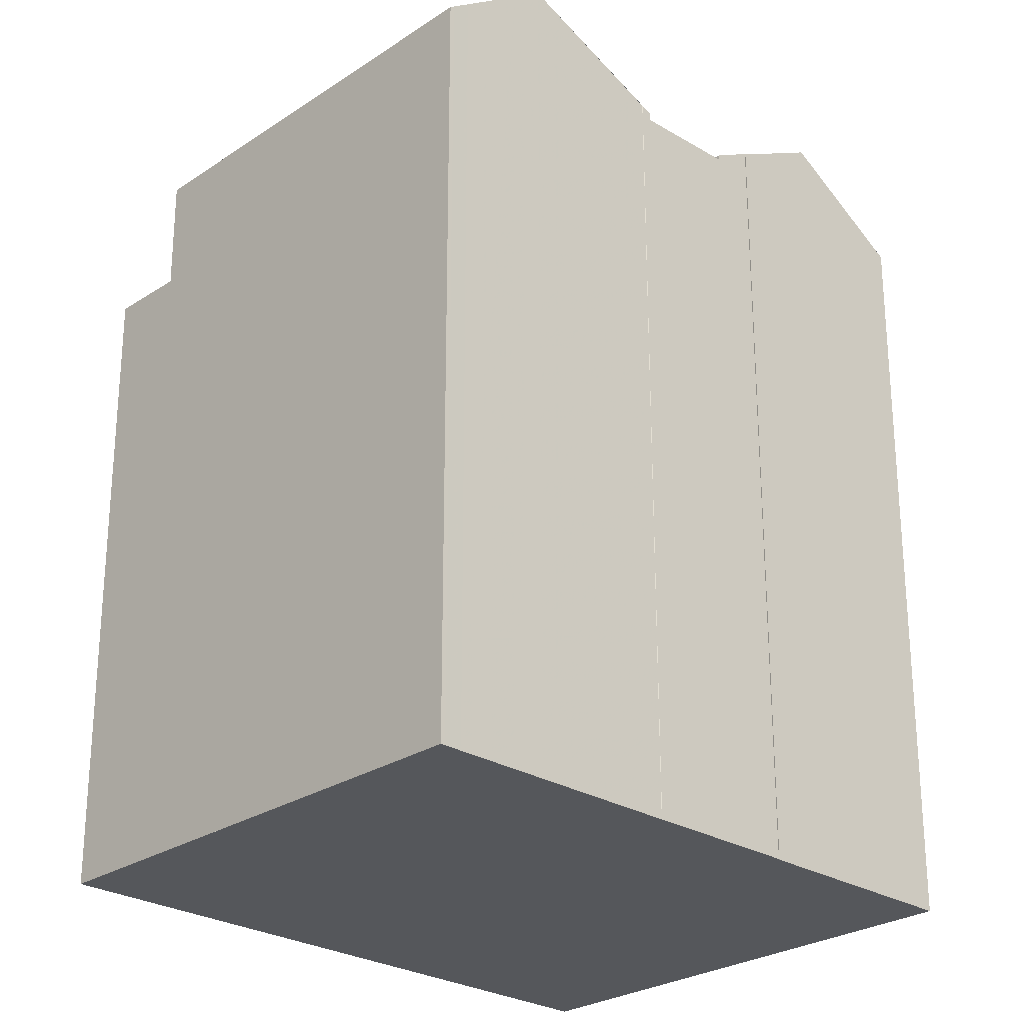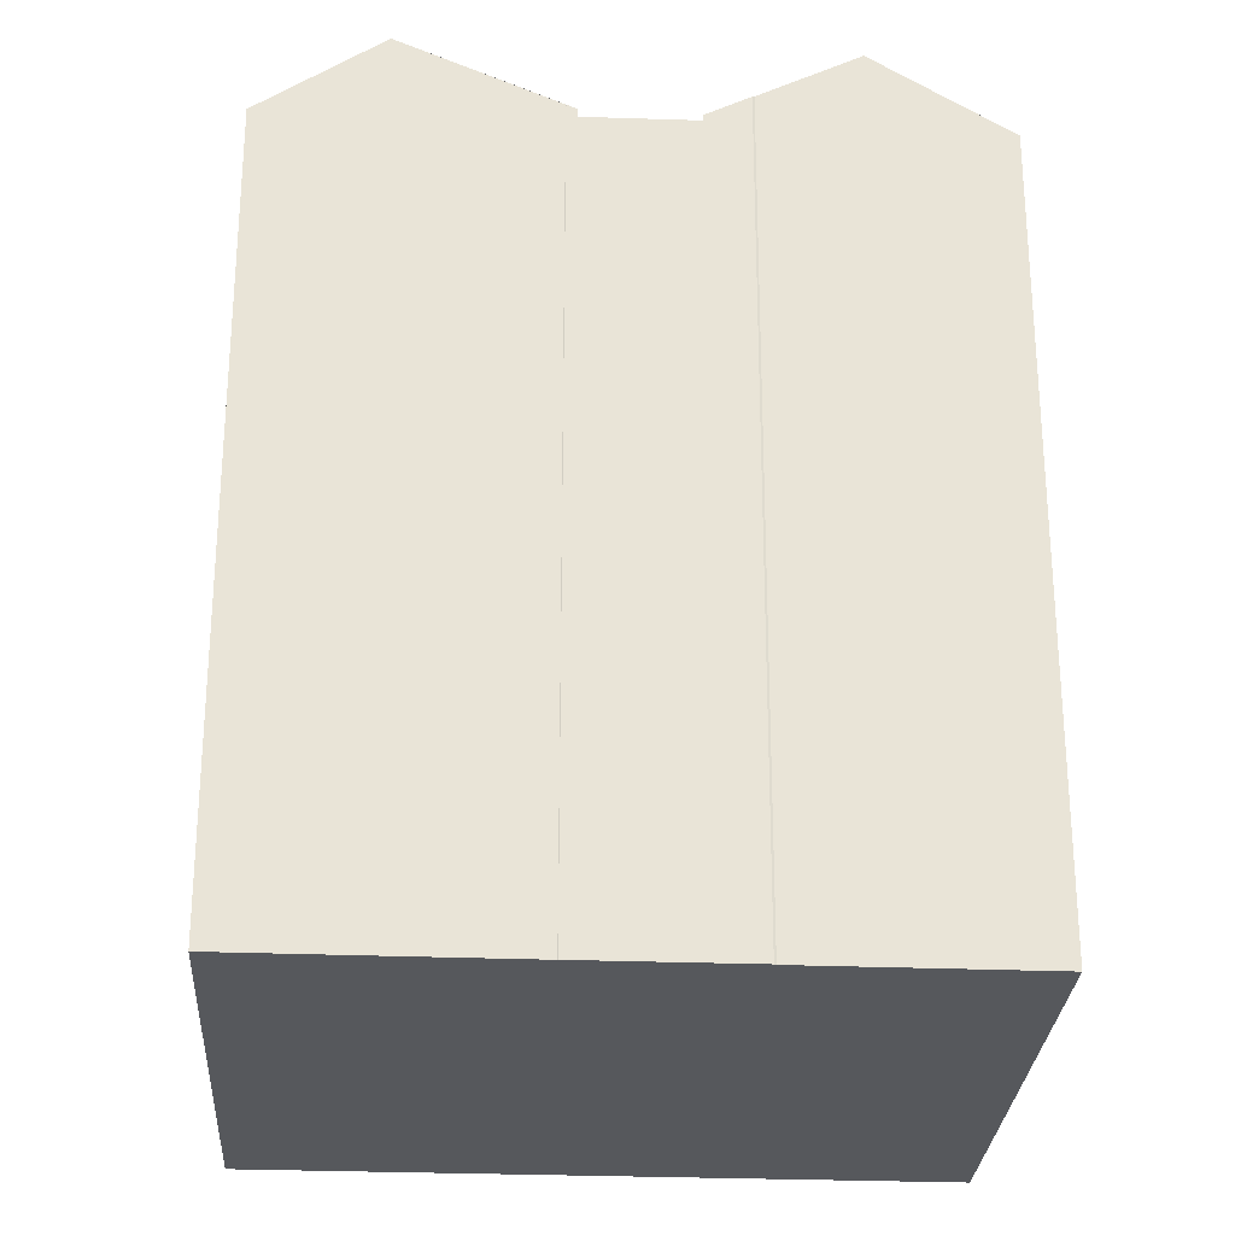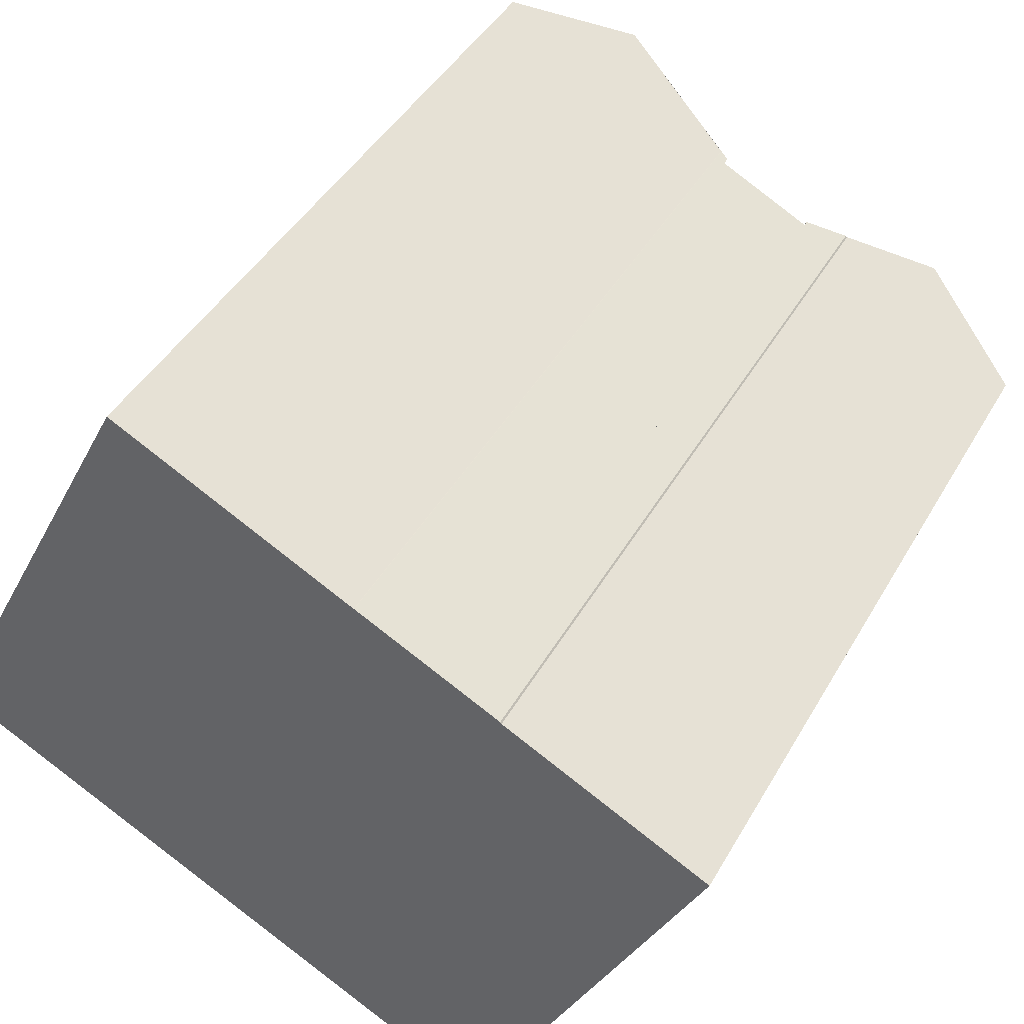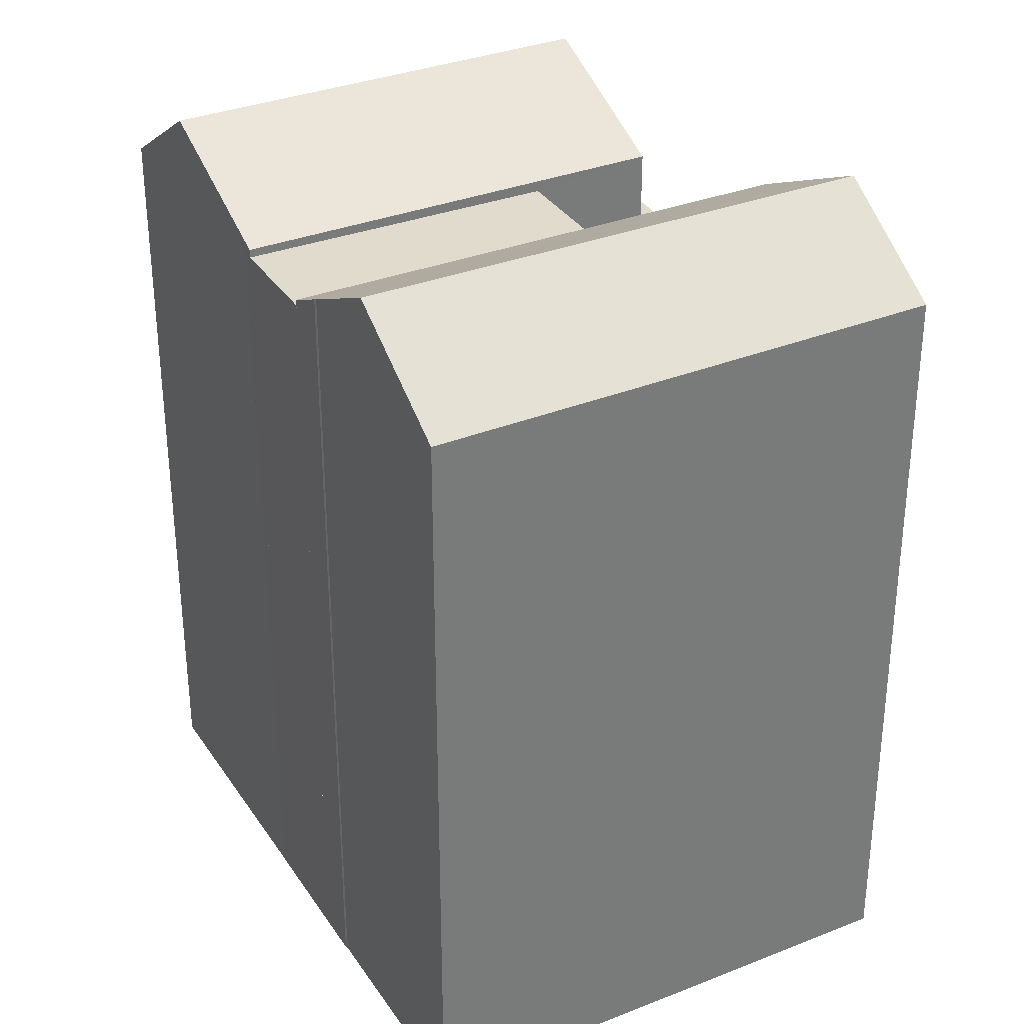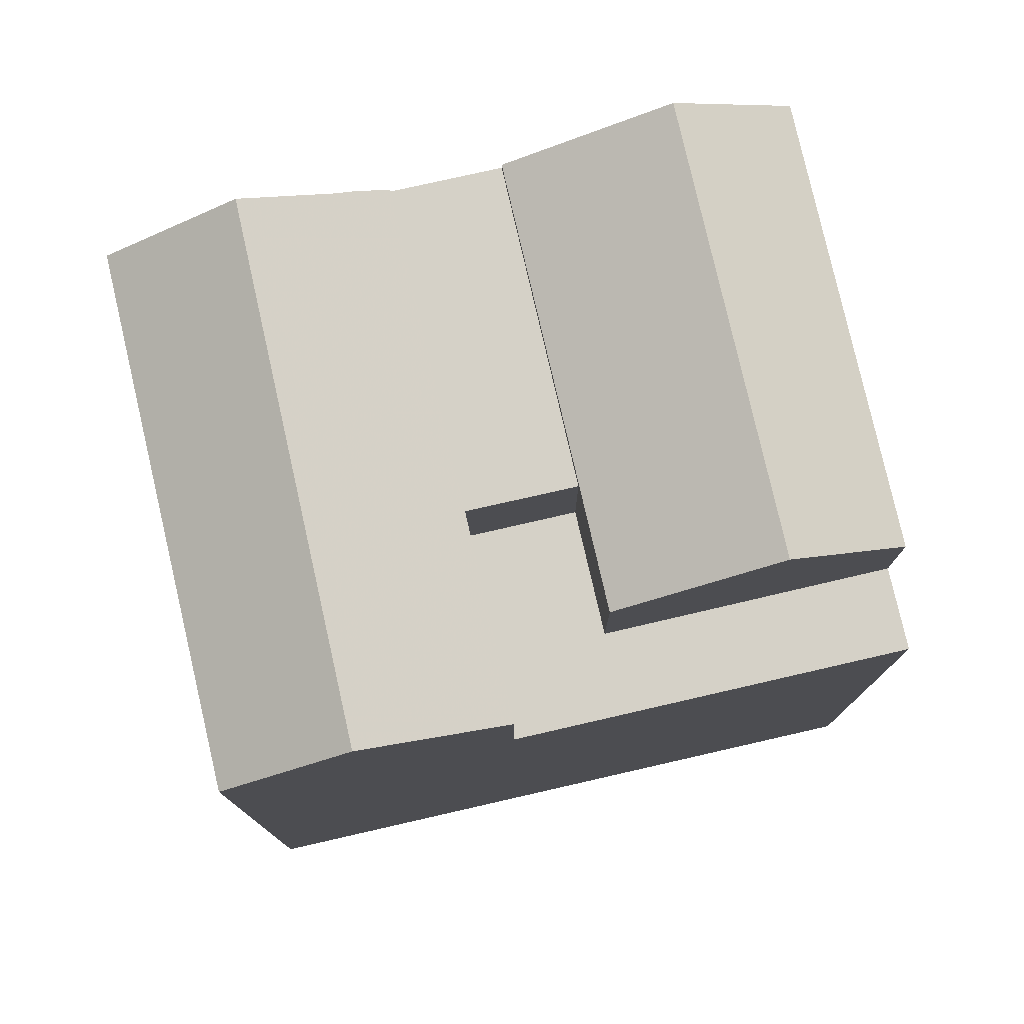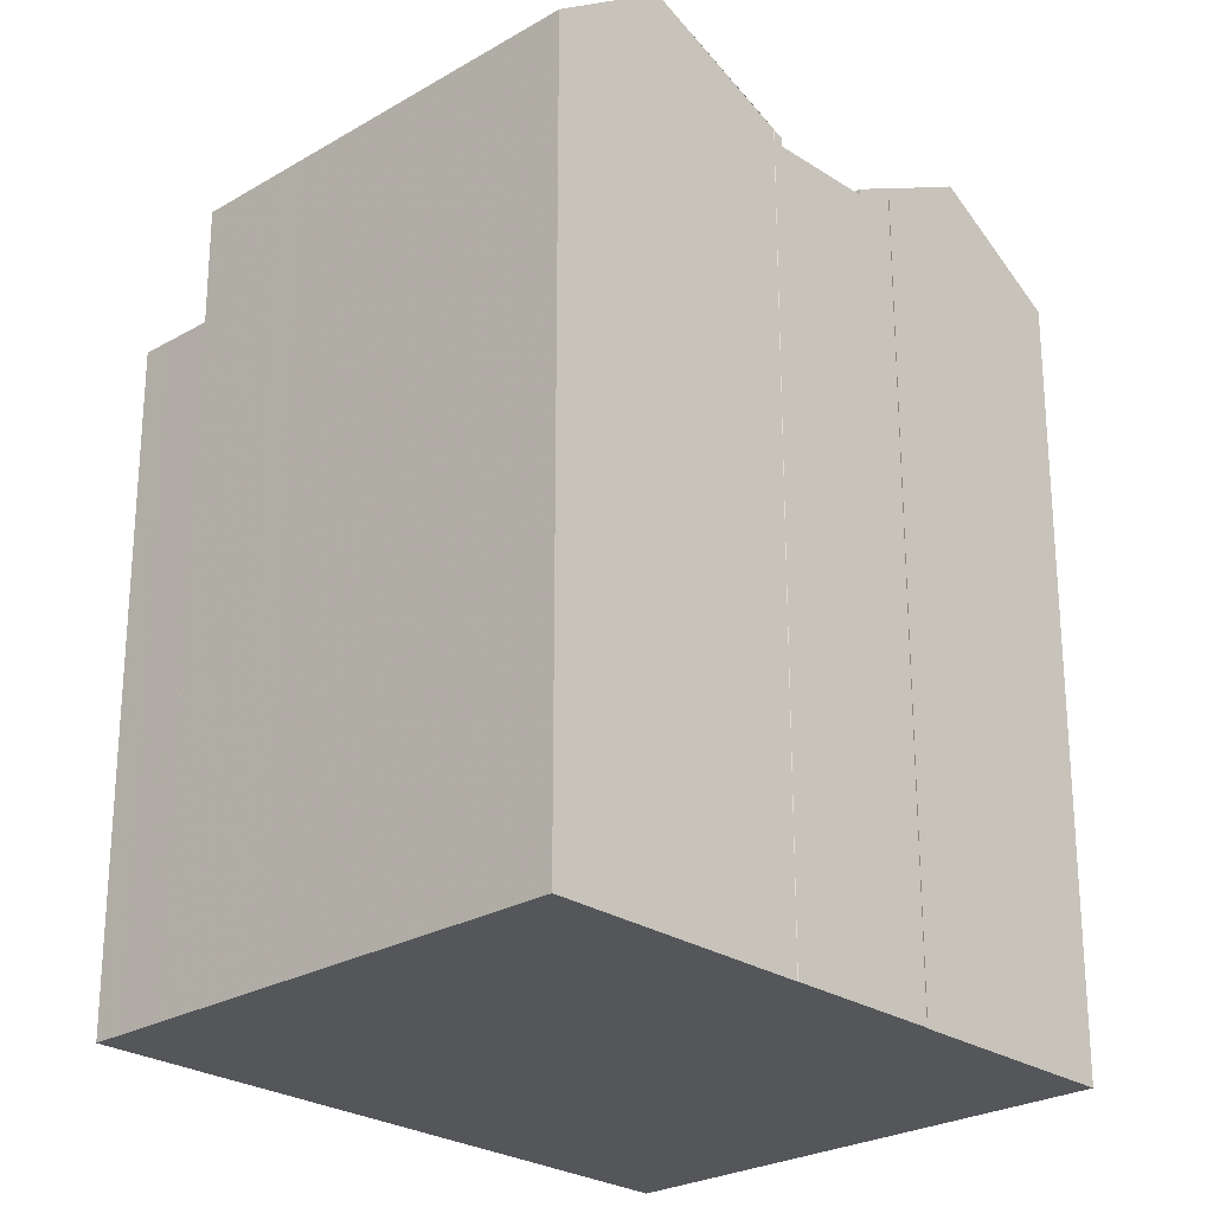
<metadata>
{"format":"obj","ext":"obj","renderer":"f3d","projection":"perspective","resolution":1024,"background":"white","views":[{"elev":-26.4,"azim":163.4,"up":"+Z"},{"elev":-27.8,"azim":-156.2,"up":"+Z"},{"elev":42.4,"azim":-152.6,"up":"+Y"},{"elev":33.8,"azim":-91.2,"up":"+Z"},{"elev":78.7,"azim":14.3,"up":"+Z"},{"elev":-25.4,"azim":160.5,"up":"+Z"}]}
</metadata>
<code>
v -336.1 -1118 14.04
v -336 -1118 14.02
v -329.3 -1114 13.45
v -333.5 -1116 13.75
v -333.5 -1116 13.76
v -335.5 -1128 13.49
v -339.6 -1119 13.49
v -325.1 -1122 11.39
v -337.6 -1118 14.89
v -333.5 -1126 14.85
v -333.5 -1126 14.85
v -337.6 -1118 14.89
v -327.3 -1123 11.36
v -335.2 -1117 13.54
v -335.4 -1117 13.65
v -331.2 -1125 13.56
v -331.2 -1115 14.87
v -331.2 -1115 14.87
v -325.8 -1121 13.4
v -332.1 -1122 13.19
v -327.6 -1122 14.82
v -331.2 -1125 12.82
v -334 -1117 13.54
v -333.7 -1116 13.68
v -327.9 -1122 11.35
v -327.9 -1122 11.35
v -325.8 -1121 11.38
v -331.2 -1125 11.31
v -337.3 -1124 13.49
v -339.5 -1119 13.57
v -331.5 -1121 13.45
v -325.8 -1121 13.39
v -335.4 -1117 13.55
v -331.2 -1125 13.4
v -329.4 -1114 13.51
v -326.5 -1119 13.41
v -332.6 -1122 13.46
v -333.7 -1116 13.54
v -333.7 -1126 14.85
v -333.7 -1126 14.85
v -335.7 -1127 13.49
v -327.5 -1123 11.36
v -325.4 -1122 11.39
v -331.5 -1125 13.41
v -331.5 -1125 13.57
v -331.5 -1125 11.31
v -331.5 -1125 12.82
v -325.7 -1122 11.38
v -325.5 -1122 11.39
v -326.1 -1121 11.37
v -326.1 -1121 13.39
v -329.7 -1114 13.73
v -326.1 -1121 13.67
v -331.2 -1115 14.87
v -331.2 -1115 14.87
v -329.6 -1114 13.72
v -334 -1117 13.54
v -337.6 -1118 14.89
v -339.5 -1119 13.57
v -337.6 -1118 14.89
v -335.4 -1117 13.65
v -335.4 -1117 13.55
v -329.4 -1114 13.51
v -335.2 -1117 13.54
v -333.7 -1116 13.68
v -333.7 -1116 13.54
v -339.6 -1119 13.49
v -329.3 -1114 13.45
v -339.6 -1119 13.5
v -339.6 -1119 13.5
v -335.5 -1127 13.5
v -335.7 -1127 13.5
v -337.4 -1124 13.5
v -331.2 -1121 11.3
v -330.2 -1123 11.32
v -330.2 -1123 11.32
v -329.8 -1124 11.33
v -333.7 -1116 13.54
v -333.7 -1116 13.54
v -333.7 -1116 13.68
v -333.7 -1116 13.68
v -331.2 -1121 12.65
v -330.2 -1123 12.63
v -331.2 -1121 13.45
v -330.2 -1123 13.42
v -331.2 -1121 11.3
v -329.5 -1124 11.33
v -330.2 -1123 13.62
v -337.1 -1124 13.49
v -337.1 -1124 13.5
v -331.5 -1121 13.45
v -331.2 -1121 13.45
v -331.2 -1121 13.64
v -328.6 -1120 14.83
v -328.6 -1120 14.83
v -327.1 -1119 13.68
v -335.1 -1123 14.87
v -335.1 -1123 14.87
v -331.2 -1121 11.3
v -332.8 -1122 13.6
v -332.8 -1122 13.46
v -326.8 -1119 13.42
v -332.6 -1122 13.46
v -331.2 -1121 13.64
v -332.8 -1122 11.28
v -331.2 -1121 13.45
v -331.2 -1121 12.65
v -332.8 -1122 12.84
v -326.8 -1119 13.42
v -326.1 -1121 11.37
v -325.8 -1121 11.38
v -336.1 -1126 13.49
v -336.1 -1126 13.5
v -330.2 -1123 13.62
v -327.6 -1122 14.82
v -327.6 -1122 14.82
v -326.1 -1121 13.67
v -334.1 -1125 14.85
v -334.1 -1125 14.85
v -330.2 -1123 11.32
v -331.8 -1124 13.58
v -331.8 -1124 13.43
v -325.8 -1121 13.4
v -330.2 -1123 13.62
v -331.8 -1124 11.3
v -330.2 -1123 13.42
v -330.2 -1123 12.63
v -331.8 -1124 12.83
v -332.8 -1122 13.46
v -332.8 -1122 13.6
v -335.4 -1117 13.65
v -335.4 -1117 13.55
v -331.8 -1124 13.58
v -335.4 -1117 13.55
v -332.8 -1122 12.84
v -332.8 -1122 13.46
v -332.8 -1122 11.28
v -331.2 -1125 13.56
v -331.5 -1125 13.57
v -331.8 -1124 11.3
v -331.5 -1125 11.31
v -335.4 -1117 13.65
v -332.8 -1122 11.28
v -331.2 -1125 11.31
v -328.1 -1120 14.45
v -330.7 -1115 14.49
v -327.1 -1122 11.36
v -326.7 -1122 11.37
v -327.1 -1122 14.43
v -327.1 -1122 11.36
v -327.1 -1122 13.4
v -327.1 -1122 14.43
v -330.7 -1115 14.49
v -326.5 -1123 11.37
v -336 -1118 14.02
v -336.1 -1118 14.04
v -336.1 -1118 0
v -336 -1118 0
v -335.4 -1117 13.65
v -336 -1118 14.02
v -336 -1118 0
v -335.4 -1117 0
v -329.3 -1114 13.45
v -329.3 -1114 13.45
v -329.3 -1114 0
v -329.3 -1114 0
v -333.5 -1116 13.76
v -333.5 -1116 13.75
v -333.5 -1116 -1.776e-15
v -333.5 -1116 0
v -331.2 -1115 14.87
v -333.5 -1116 13.76
v -333.5 -1116 0
v -331.2 -1115 0
v -335.7 -1127 13.49
v -335.5 -1128 13.49
v -335.5 -1128 -1.776e-15
v -335.7 -1127 0
v -339.6 -1119 13.5
v -339.6 -1119 13.49
v -339.6 -1119 0
v -339.6 -1119 0
v -325.5 -1122 11.39
v -325.1 -1122 11.39
v -325.1 -1122 0
v -325.5 -1122 1.776e-15
v -336.1 -1118 14.04
v -337.6 -1118 14.89
v -337.6 -1118 0
v -336.1 -1118 0
v -335.5 -1127 13.5
v -333.5 -1126 14.85
v -333.5 -1126 1.776e-15
v -335.5 -1127 -1.776e-15
v -329.5 -1124 11.33
v -327.3 -1123 11.36
v -327.3 -1123 1.776e-15
v -329.5 -1124 0
v -334 -1117 13.54
v -335.2 -1117 13.54
v -335.2 -1117 0
v -334 -1117 0
v -330.7 -1115 14.49
v -331.2 -1115 14.87
v -331.2 -1115 0
v -330.7 -1115 0
v -333.7 -1116 13.54
v -334 -1117 13.54
v -334 -1117 0
v -333.7 -1116 0
v -339.6 -1119 13.49
v -337.3 -1124 13.49
v -337.3 -1124 0
v -339.6 -1119 0
v -337.6 -1118 14.89
v -339.5 -1119 13.57
v -339.5 -1119 0
v -337.6 -1118 0
v -329.3 -1114 13.45
v -329.4 -1114 13.51
v -329.4 -1114 -1.776e-15
v -329.3 -1114 0
v -325.8 -1121 13.4
v -326.5 -1119 13.41
v -326.5 -1119 0
v -325.8 -1121 0
v -336.1 -1126 13.49
v -335.7 -1127 13.49
v -335.7 -1127 0
v -336.1 -1126 0
v -325.1 -1122 11.39
v -325.4 -1122 11.39
v -325.4 -1122 -1.776e-15
v -325.1 -1122 0
v -326.5 -1123 11.37
v -325.5 -1122 11.39
v -325.5 -1122 1.776e-15
v -326.5 -1123 0
v -329.4 -1114 13.51
v -329.7 -1114 13.73
v -329.7 -1114 0
v -329.4 -1114 -1.776e-15
v -339.6 -1119 13.49
v -339.6 -1119 13.49
v -339.6 -1119 0
v -339.6 -1119 0
v -326.8 -1119 13.42
v -329.3 -1114 13.45
v -329.3 -1114 0
v -326.8 -1119 0
v -339.5 -1119 13.57
v -339.6 -1119 13.5
v -339.6 -1119 0
v -339.5 -1119 0
v -335.5 -1128 13.49
v -335.5 -1127 13.5
v -335.5 -1127 -1.776e-15
v -335.5 -1128 -1.776e-15
v -333.5 -1116 13.75
v -333.7 -1116 13.68
v -333.7 -1116 0
v -333.5 -1116 -1.776e-15
v -331.2 -1125 11.31
v -329.5 -1124 11.33
v -329.5 -1124 0
v -331.2 -1125 0
v -337.3 -1124 13.49
v -337.1 -1124 13.49
v -337.1 -1124 -1.776e-15
v -337.3 -1124 0
v -326.5 -1119 13.41
v -326.8 -1119 13.42
v -326.8 -1119 0
v -326.5 -1119 0
v -325.4 -1122 11.39
v -325.8 -1121 11.38
v -325.8 -1121 0
v -325.4 -1122 -1.776e-15
v -337.1 -1124 13.49
v -336.1 -1126 13.49
v -336.1 -1126 0
v -337.1 -1124 -1.776e-15
v -335.2 -1117 13.54
v -335.4 -1117 13.55
v -335.4 -1117 0
v -335.2 -1117 0
v -333.5 -1126 14.85
v -331.2 -1125 13.56
v -331.2 -1125 0
v -333.5 -1126 1.776e-15
v -329.7 -1114 13.73
v -330.7 -1115 14.49
v -330.7 -1115 0
v -329.7 -1114 0
v -327.3 -1123 11.36
v -326.5 -1123 11.37
v -326.5 -1123 0
v -327.3 -1123 1.776e-15
v -325.1 -1122 0
v -335.5 -1128 0
v -339.6 -1119 0
v -336.1 -1118 0
v -336 -1118 0
v -333.5 -1116 0
v -333.5 -1116 0
v -329.3 -1114 0
f 119 40 72 113
f 154 13 42 148
f 84 31 20 82
f 122 44 45 121
f 37 20 31
f 125 46 47 128
f 69 59 73
f 128 47 44 122
f 109 36 102
f 72 40 11 71
f 44 34 16 45
f 46 28 22 47
f 47 22 34 44
f 48 43 8 49
f 50 27 32 51
f 51 32 19 53
f 153 52 56 146
f 59 30 12 60
f 61 15 33 62
f 56 52 35 63
f 81 4 5 18 54 80
f 64 14 23 57
f 65 24 38 66
f 134 14 64 132
f 70 30 59 69
f 63 35 3 68
f 69 67 7 70
f 71 6 41 72
f 113 72 41 112
f 73 29 67 69
f 76 25 42 77
f 78 57 23 79
f 75 26 83
f 151 85 83 26 150
f 77 42 13 87
f 152 21 88 85 151
f 89 29 73 90
f 91 57 78 92
f 146 56 96 145
f 90 73 59 60 98
f 100 61 62 101
f 96 56 63 102
f 93 80 54 94
f 103 64 57 91
f 104 65 66 106
f 132 64 103 129
f 102 63 68 109
f 148 42 25 147
f 111 43 48 110
f 112 89 90 113
f 145 96 117 149
f 113 90 98 119
f 121 100 101 122
f 117 96 102 36 123
f 114 93 94 115
f 124 104 106 126
f 127 107 99 120
f 128 108 105 125
f 122 101 108 128
f 126 106 107 127
f 130 97 58 131
f 133 118 97 130
f 135 20 37 136
f 138 10 39 139
f 140 76 77 141
f 131 58 9 1 2 142
f 137 74 82 20 135
f 139 39 118 133
f 143 86 76 140
f 141 77 87 144
f 145 95 55 146
f 147 110 48 148
f 149 116 95 145
f 150 50 51 151
f 151 51 53 152
f 146 55 17 153
f 148 48 49 154
f 156 157 158 155
f 160 161 162 159
f 164 165 166 163
f 168 169 170 167
f 172 173 174 171
f 176 177 178 175
f 180 181 182 179
f 184 185 186 183
f 188 189 190 187
f 192 193 194 191
f 196 197 198 195
f 200 201 202 199
f 204 205 206 203
f 208 209 210 207
f 212 213 214 211
f 216 217 218 215
f 220 221 222 219
f 224 225 226 223
f 228 229 230 227
f 232 233 234 231
f 236 237 238 235
f 240 241 242 239
f 244 245 246 243
f 248 249 250 247
f 252 253 254 251
f 256 257 258 255
f 260 261 262 259
f 264 265 266 263
f 268 269 270 267
f 272 273 274 271
f 276 277 278 275
f 280 281 282 279
f 284 285 286 283
f 288 289 290 287
f 292 293 294 291
f 296 297 298 295
f 300 301 302 303 304 305 306 299

</code>
